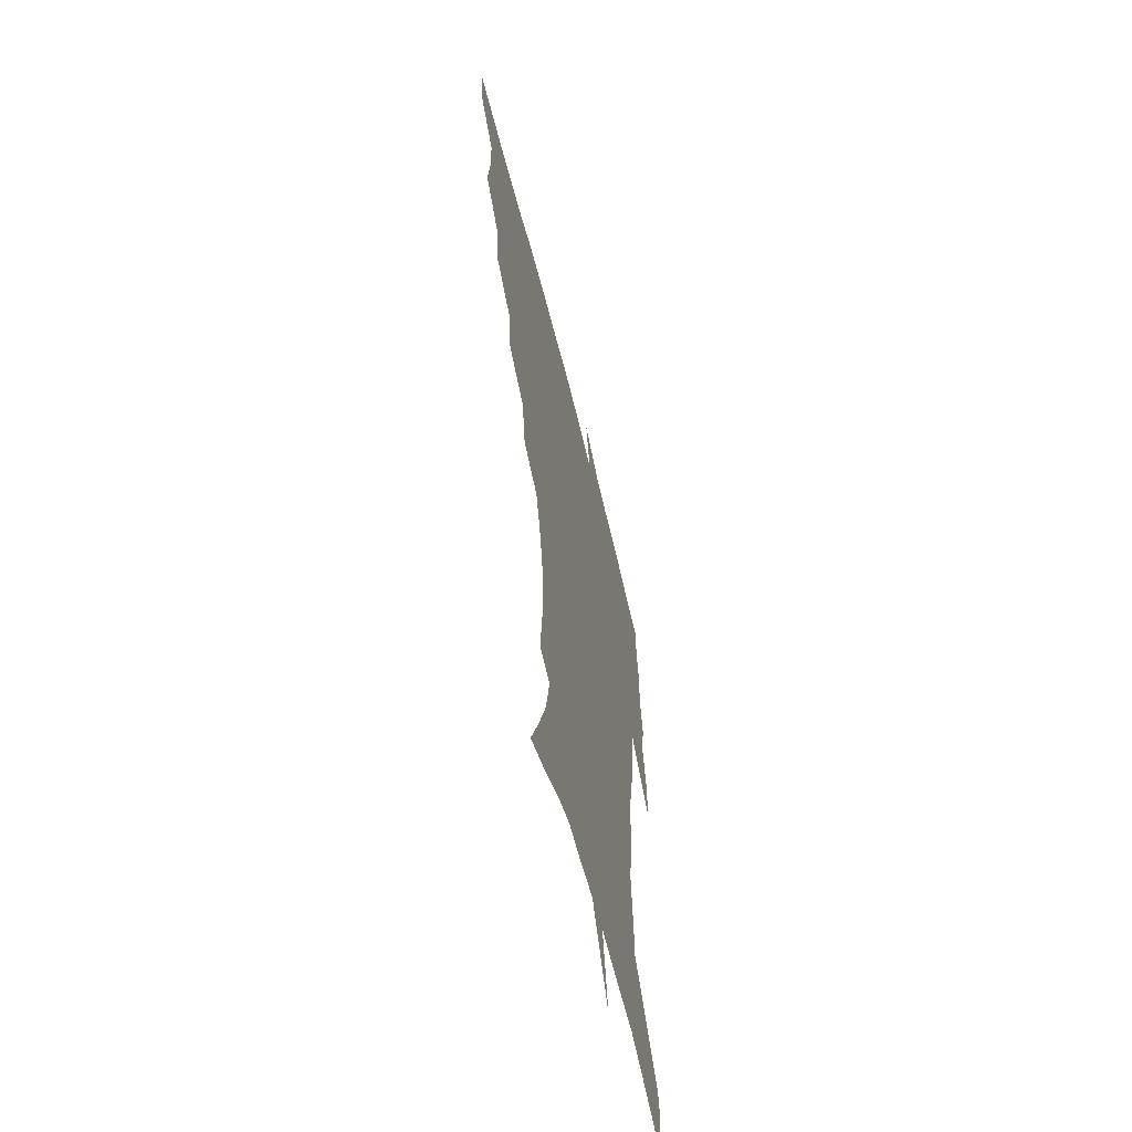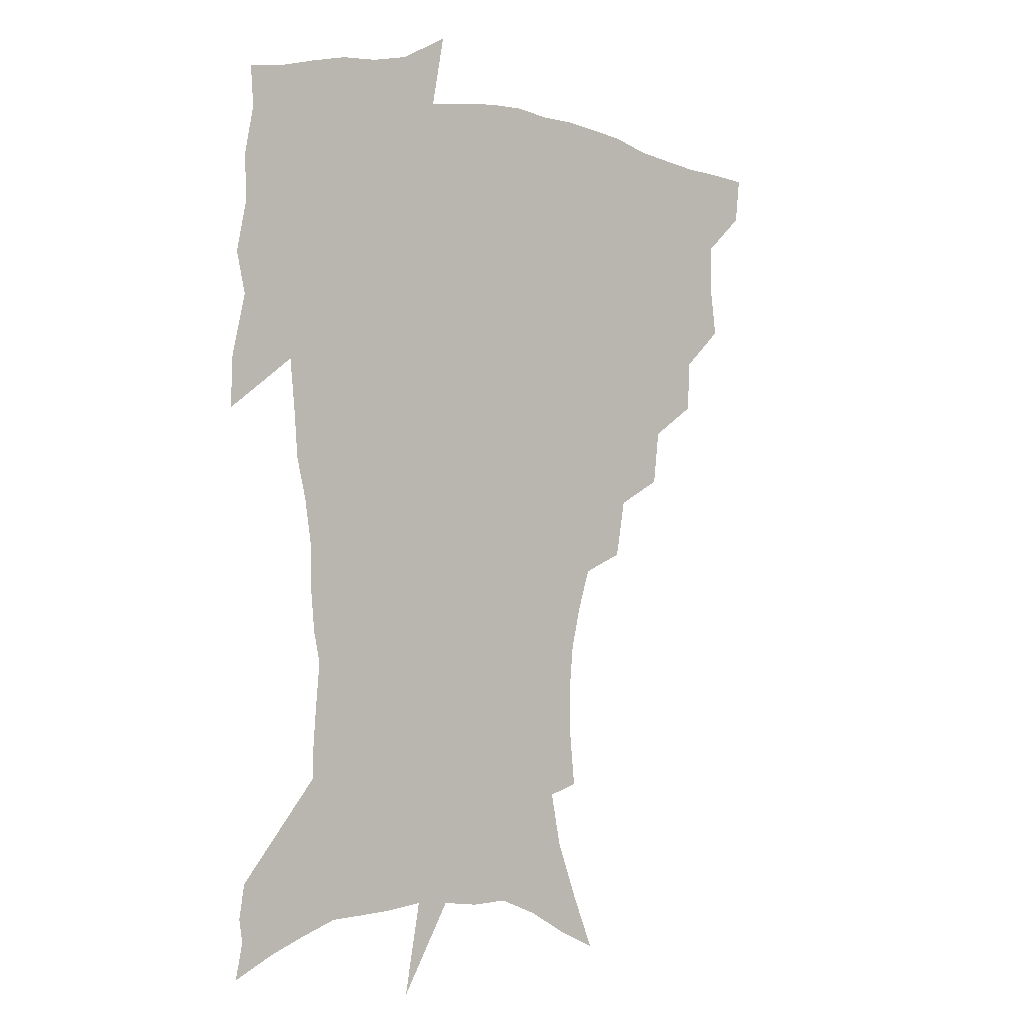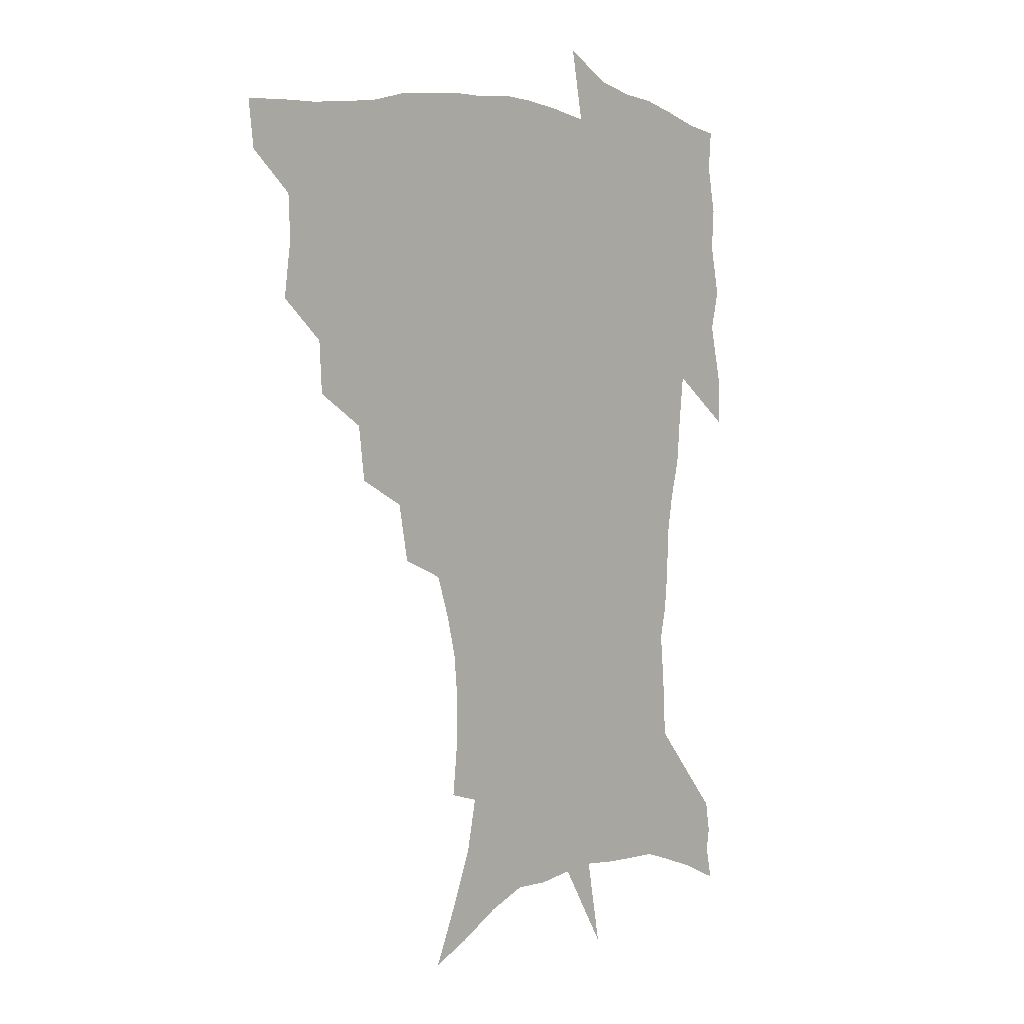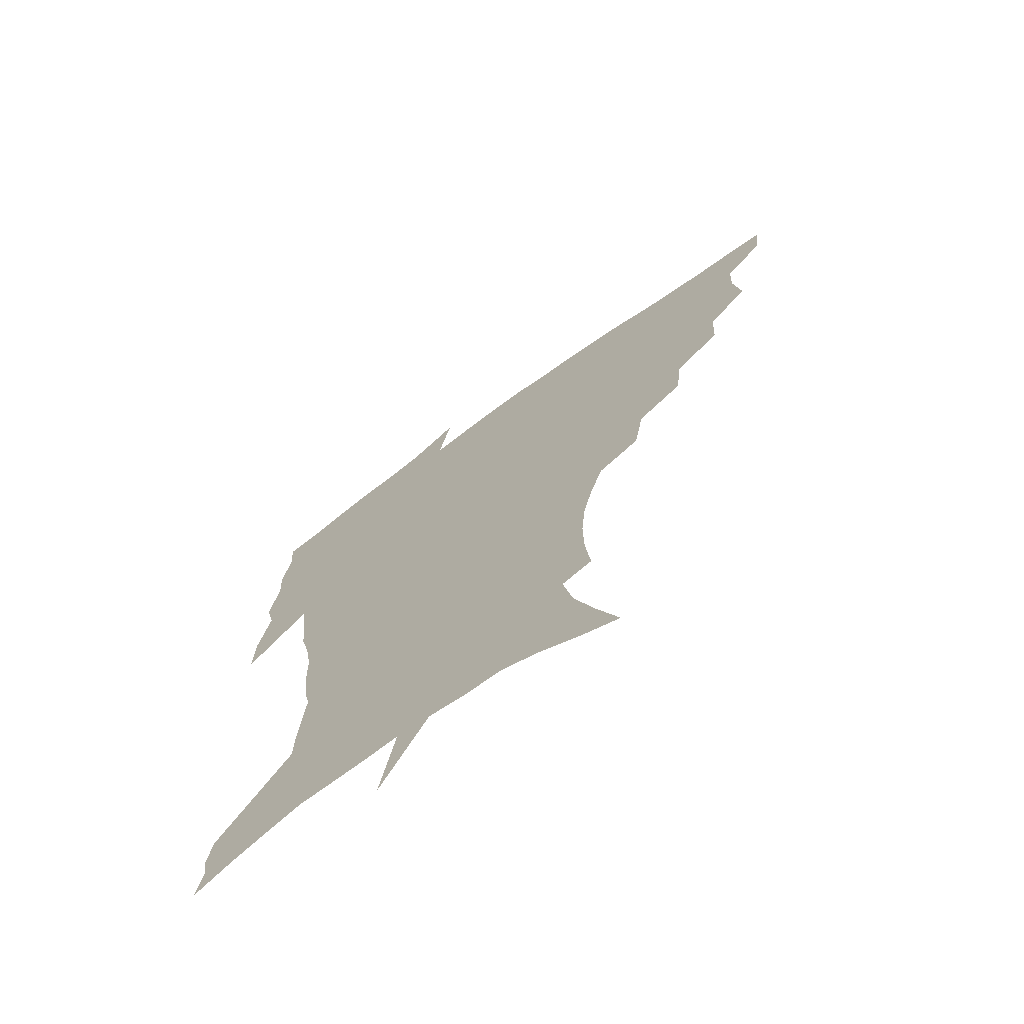
<metadata>
{"format":"obj","ext":"obj","renderer":"f3d","projection":"perspective","resolution":1024,"background":"white","views":[{"elev":-60.5,"azim":-76.1,"up":"+Y"},{"elev":-3.7,"azim":137.7,"up":"+Y"},{"elev":4.6,"azim":-47.7,"up":"+Y"},{"elev":-70.8,"azim":-144.3,"up":"+Y"}]}
</metadata>
<code>
v 453.1 446.7 0
v 451 464.1 0
v 467.1 394.7 0
v 469.9 415.5 0
v 469.2 431.9 0
v 468.5 447.2 0
v 466.4 464.8 0
v 484.8 360.2 0
v 483.7 379.5 0
v 487.2 401.9 0
v 486.1 418 0
v 484.9 433.6 0
v 483.3 449.3 0
v 482.1 465.1 0
v 505.9 327.4 0
v 503.4 347.9 0
v 504.3 370.8 0
v 504.7 389.6 0
v 503.5 405.3 0
v 502.2 420.2 0
v 501.1 434.9 0
v 499.8 449.4 0
v 497.2 466.5 0
v 528.3 295.7 0
v 524.3 317.5 0
v 522.6 340.4 0
v 520.3 357.6 0
v 520.9 377.9 0
v 518.8 391.7 0
v 518.2 407.3 0
v 517 421.9 0
v 515.7 436.4 0
v 514.1 451 0
v 512 468.1 0
v 553.4 201.5 0
v 555.5 221.4 0
v 555.8 239.5 0
v 554.2 256.8 0
v 550.4 272.4 0
v 545.2 288.3 0
v 541.2 308.7 0
v 538.4 327.8 0
v 537.1 347.8 0
v 535.5 363.6 0
v 534.8 379.9 0
v 533.9 394.7 0
v 532.6 409 0
v 531.5 423.4 0
v 530.1 437.9 0
v 528.5 453 0
v 526.5 471.5 0
v 544.5 135.4 0
v 553.5 156.5 0
v 561.8 178.1 0
v 565.8 197.7 0
v 566.6 215.4 0
v 566.7 233.3 0
v 565.6 249.6 0
v 563.1 264.7 0
v 559.8 279.7 0
v 556.3 298 0
v 553.4 315.7 0
v 551.7 334.4 0
v 550.2 350.2 0
v 549.3 366.9 0
v 549.4 383.6 0
v 547.9 396.7 0
v 548 411.3 0
v 546.2 424.8 0
v 545.1 438.8 0
v 543 454.8 0
v 540.9 473 0
v 559.7 142.2 0
v 571.1 168.7 0
v 575.1 187.3 0
v 577.4 207.1 0
v 576.7 221.2 0
v 576.9 241.3 0
v 575.5 257.8 0
v 573.5 275 0
v 570.2 286.6 0
v 567.7 304.4 0
v 565.8 321.8 0
v 564.3 336.8 0
v 563.8 355.5 0
v 562.7 369.8 0
v 562.4 384.9 0
v 561.1 397.5 0
v 561.4 412.3 0
v 560.4 425.6 0
v 559.4 439.5 0
v 557.9 454.7 0
v 555.1 474.1 0
v 576.5 151.3 0
v 584.4 174.8 0
v 587.4 195.4 0
v 587.8 212.3 0
v 587.5 229.5 0
v 586.7 246.2 0
v 585.3 262.7 0
v 583.4 278.6 0
v 581.2 292.9 0
v 579.2 309.4 0
v 577.7 322.3 0
v 576.9 341.5 0
v 576.3 357.1 0
v 575.5 370.7 0
v 575.4 386.2 0
v 575.3 399.9 0
v 574.9 413.1 0
v 573.9 426.6 0
v 573.5 440.1 0
v 572.5 454.1 0
v 569.6 473.8 0
v 592.3 157.4 0
v 597.1 180 0
v 598 197.5 0
v 598 214.3 0
v 597.4 229.7 0
v 596.4 248.2 0
v 595.3 264.4 0
v 593.8 281.8 0
v 592.1 295.7 0
v 590.6 310.3 0
v 589.6 326 0
v 589.2 344.3 0
v 588.8 359.5 0
v 588.5 372.8 0
v 588.3 386.2 0
v 588.5 400.7 0
v 588.2 413.8 0
v 588.3 427 0
v 587.8 440.3 0
v 586.2 455.4 0
v 583.6 475.2 0
v 607 156.8 0
v 608.8 180.2 0
v 608.8 200.1 0
v 608.2 216.6 0
v 607.5 233.8 0
v 606.7 247 0
v 605.3 264.8 0
v 604.2 284.1 0
v 603 298 0
v 602.1 312.5 0
v 601.6 329.4 0
v 601.2 344.9 0
v 601.1 358.4 0
v 601.1 373.2 0
v 601.4 387.8 0
v 601.6 401.2 0
v 601.7 414.2 0
v 601.9 427.3 0
v 601.4 441.1 0
v 600.1 456.6 0
v 598.2 474.2 0
v 622.1 158.6 0
v 620.6 182.9 0
v 619.5 201.5 0
v 618.5 220.1 0
v 617.6 235 0
v 616.8 249.9 0
v 615.8 263.9 0
v 614.5 284.4 0
v 613.9 299.4 0
v 613.5 314.4 0
v 613.2 329.9 0
v 613.1 345.8 0
v 613.2 358.6 0
v 613.6 375.1 0
v 613.9 387.9 0
v 614.4 402.1 0
v 614.9 414.3 0
v 615.5 427.2 0
v 615.4 441 0
v 614.7 455.9 0
v 613.4 472.2 0
v 641.8 125.6 0
v 635.6 159.5 0
v 632.6 181.1 0
v 630.3 201.4 0
v 628.8 219.3 0
v 627.6 236.3 0
v 626.8 251.7 0
v 626.1 265.7 0
v 625.1 284.4 0
v 624.9 298.8 0
v 624.5 316.1 0
v 624.8 329.6 0
v 625 344.3 0
v 625.3 359.3 0
v 625.5 375 0
v 626.3 387.3 0
v 626.9 400.7 0
v 627.7 413.9 0
v 628.4 426.8 0
v 629.7 439.8 0
v 630.4 453.2 0
v 629.5 469.1 0
v 624.3 496.3 0
v 650.2 157.9 0
v 644.3 181.4 0
v 641.4 199.9 0
v 639.4 217 0
v 637.8 234.4 0
v 636.7 251.3 0
v 636.3 265.7 0
v 635.6 283 0
v 636.1 296.7 0
v 636.3 312.1 0
v 636.7 326.7 0
v 637.3 341.3 0
v 637.3 358.2 0
v 637.8 372.7 0
v 638.7 385.9 0
v 639.8 398.5 0
v 640.4 413.1 0
v 641.5 425.6 0
v 643 439.3 0
v 643.8 452.4 0
v 644.4 466.8 0
v 643.8 485.3 0
v 663.9 157 0
v 657.1 178.4 0
v 653.2 196.8 0
v 649.8 215.5 0
v 648.4 230.9 0
v 646.9 248.6 0
v 646.7 263.3 0
v 646.9 278.1 0
v 647.2 293.3 0
v 647.9 307.8 0
v 648.8 322.3 0
v 649.6 337.4 0
v 649.7 354.9 0
v 650.2 370.1 0
v 651.3 384 0
v 652.2 399 0
v 653.1 412.1 0
v 654.5 425.4 0
v 655.8 438.3 0
v 657.2 451.1 0
v 658.5 465 0
v 659 481.4 0
v 676.5 156.5 0
v 669.7 175.4 0
v 665.9 192.1 0
v 661.8 210.2 0
v 659.1 227.2 0
v 657.8 243.3 0
v 657.8 257.6 0
v 658 272.4 0
v 658.7 287.3 0
v 659.5 302.8 0
v 659.8 320.1 0
v 661.4 334.3 0
v 663.3 348.7 0
v 663.6 365.5 0
v 663.6 382.4 0
v 664.6 396.8 0
v 665.8 410.3 0
v 666.8 424.3 0
v 668.5 436.9 0
v 670.2 449.7 0
v 672.3 462.7 0
v 673.4 479.8 0
v 690.5 151.5 0
v 683.5 170 0
v 681.5 183.2 0
v 674.5 204.1 0
v 671.4 219.7 0
v 670.1 234.7 0
v 668.8 251 0
v 669.1 265.6 0
v 671.2 278.2 0
v 671.3 295.6 0
v 673.1 310.6 0
v 675.3 325.2 0
v 676.9 341.3 0
v 677.1 359.6 0
v 677 377.5 0
v 678.4 392.1 0
v 678.4 407.9 0
v 679.8 421.4 0
v 680.8 435.4 0
v 683.1 447.8 0
v 685.5 460.5 0
v 688 476 0
v 704.4 146.2 0
v 699.2 161.9 0
v 697 174.7 0
v 694.7 188.2 0
v 686.5 208.4 0
v 686.3 219.4 0
v 685.2 234.2 0
v 683.7 251 0
v 686.2 262.5 0
v 687.7 277.7 0
v 688.1 295.7 0
v 690.6 311.3 0
v 694.4 326.3 0
v 695.9 344.7 0
v 697.8 362.8 0
v 695 383.4 0
v 694.2 400.9 0
v 692.8 418 0
v 694.1 432.1 0
v 695.4 445.6 0
v 699 458.1 0
v 702.5 471.6 0
v 720.1 138.6 0
v 717.4 151.5 0
v 718.8 160 0
v 716.8 172.2 0
v 724.2 342.7 0
v 723.7 361.6 0
v 718.5 384.5 0
v 722.1 399.8 0
v 718.1 419.6 0
v 719 435.4 0
v 715.4 454.1 0
v 716.6 469.1 0
v 721 496 0
f 5 6 1
f 1 6 2
f 6 7 2
f 9 10 3
f 3 10 4
f 10 11 4
f 4 11 5
f 11 12 5
f 5 12 6
f 12 13 6
f 6 13 7
f 13 14 7
f 16 17 8
f 8 17 9
f 17 18 9
f 9 18 10
f 18 19 10
f 10 19 11
f 19 20 11
f 11 20 12
f 20 21 12
f 12 21 13
f 21 22 13
f 13 22 14
f 22 23 14
f 25 26 15
f 15 26 16
f 26 27 16
f 16 27 17
f 27 28 17
f 17 28 18
f 28 29 18
f 18 29 19
f 29 30 19
f 19 30 20
f 30 31 20
f 20 31 21
f 31 32 21
f 21 32 22
f 32 33 22
f 22 33 23
f 33 34 23
f 40 41 24
f 24 41 25
f 41 42 25
f 25 42 26
f 42 43 26
f 26 43 27
f 43 44 27
f 27 44 28
f 44 45 28
f 28 45 29
f 45 46 29
f 29 46 30
f 46 47 30
f 30 47 31
f 47 48 31
f 31 48 32
f 48 49 32
f 32 49 33
f 49 50 33
f 33 50 34
f 50 51 34
f 55 56 35
f 35 56 36
f 56 57 36
f 36 57 37
f 57 58 37
f 37 58 38
f 58 59 38
f 38 59 39
f 59 60 39
f 39 60 40
f 60 61 40
f 40 61 41
f 61 62 41
f 41 62 42
f 62 63 42
f 42 63 43
f 63 64 43
f 43 64 44
f 64 65 44
f 44 65 45
f 65 66 45
f 45 66 46
f 66 67 46
f 46 67 47
f 67 68 47
f 47 68 48
f 68 69 48
f 48 69 49
f 69 70 49
f 49 70 50
f 70 71 50
f 50 71 51
f 71 72 51
f 52 73 53
f 73 74 53
f 53 74 54
f 74 75 54
f 54 75 55
f 75 76 55
f 55 76 56
f 76 77 56
f 56 77 57
f 77 78 57
f 57 78 58
f 78 79 58
f 58 79 59
f 79 80 59
f 59 80 60
f 80 81 60
f 60 81 61
f 81 82 61
f 61 82 62
f 82 83 62
f 62 83 63
f 83 84 63
f 63 84 64
f 84 85 64
f 64 85 65
f 85 86 65
f 65 86 66
f 86 87 66
f 66 87 67
f 87 88 67
f 67 88 68
f 88 89 68
f 68 89 69
f 89 90 69
f 69 90 70
f 90 91 70
f 70 91 71
f 91 92 71
f 71 92 72
f 92 93 72
f 73 94 74
f 94 95 74
f 74 95 75
f 95 96 75
f 75 96 76
f 96 97 76
f 76 97 77
f 97 98 77
f 77 98 78
f 98 99 78
f 78 99 79
f 99 100 79
f 79 100 80
f 100 101 80
f 80 101 81
f 101 102 81
f 81 102 82
f 102 103 82
f 82 103 83
f 103 104 83
f 83 104 84
f 104 105 84
f 84 105 85
f 105 106 85
f 85 106 86
f 106 107 86
f 86 107 87
f 107 108 87
f 87 108 88
f 108 109 88
f 88 109 89
f 109 110 89
f 89 110 90
f 110 111 90
f 90 111 91
f 111 112 91
f 91 112 92
f 112 113 92
f 92 113 93
f 113 114 93
f 94 115 95
f 115 116 95
f 95 116 96
f 116 117 96
f 96 117 97
f 117 118 97
f 97 118 98
f 118 119 98
f 98 119 99
f 119 120 99
f 99 120 100
f 120 121 100
f 100 121 101
f 121 122 101
f 101 122 102
f 122 123 102
f 102 123 103
f 123 124 103
f 103 124 104
f 124 125 104
f 104 125 105
f 125 126 105
f 105 126 106
f 126 127 106
f 106 127 107
f 127 128 107
f 107 128 108
f 128 129 108
f 108 129 109
f 129 130 109
f 109 130 110
f 130 131 110
f 110 131 111
f 131 132 111
f 111 132 112
f 132 133 112
f 112 133 113
f 133 134 113
f 113 134 114
f 134 135 114
f 115 136 116
f 136 137 116
f 116 137 117
f 137 138 117
f 117 138 118
f 138 139 118
f 118 139 119
f 139 140 119
f 119 140 120
f 140 141 120
f 120 141 121
f 141 142 121
f 121 142 122
f 142 143 122
f 122 143 123
f 143 144 123
f 123 144 124
f 144 145 124
f 124 145 125
f 145 146 125
f 125 146 126
f 146 147 126
f 126 147 127
f 147 148 127
f 127 148 128
f 148 149 128
f 128 149 129
f 149 150 129
f 129 150 130
f 150 151 130
f 130 151 131
f 151 152 131
f 131 152 132
f 152 153 132
f 132 153 133
f 153 154 133
f 133 154 134
f 154 155 134
f 134 155 135
f 155 156 135
f 136 157 137
f 157 158 137
f 137 158 138
f 158 159 138
f 138 159 139
f 159 160 139
f 139 160 140
f 160 161 140
f 140 161 141
f 161 162 141
f 141 162 142
f 162 163 142
f 142 163 143
f 163 164 143
f 143 164 144
f 164 165 144
f 144 165 145
f 165 166 145
f 145 166 146
f 166 167 146
f 146 167 147
f 167 168 147
f 147 168 148
f 168 169 148
f 148 169 149
f 169 170 149
f 149 170 150
f 170 171 150
f 150 171 151
f 171 172 151
f 151 172 152
f 172 173 152
f 152 173 153
f 173 174 153
f 153 174 154
f 174 175 154
f 154 175 155
f 175 176 155
f 155 176 156
f 176 177 156
f 178 179 157
f 157 179 158
f 179 180 158
f 158 180 159
f 180 181 159
f 159 181 160
f 181 182 160
f 160 182 161
f 182 183 161
f 161 183 162
f 183 184 162
f 162 184 163
f 184 185 163
f 163 185 164
f 185 186 164
f 164 186 165
f 186 187 165
f 165 187 166
f 187 188 166
f 166 188 167
f 188 189 167
f 167 189 168
f 189 190 168
f 168 190 169
f 190 191 169
f 169 191 170
f 191 192 170
f 170 192 171
f 192 193 171
f 171 193 172
f 193 194 172
f 172 194 173
f 194 195 173
f 173 195 174
f 195 196 174
f 174 196 175
f 196 197 175
f 175 197 176
f 197 198 176
f 176 198 177
f 198 199 177
f 179 201 180
f 201 202 180
f 180 202 181
f 202 203 181
f 181 203 182
f 203 204 182
f 182 204 183
f 204 205 183
f 183 205 184
f 205 206 184
f 184 206 185
f 206 207 185
f 185 207 186
f 207 208 186
f 186 208 187
f 208 209 187
f 187 209 188
f 209 210 188
f 188 210 189
f 210 211 189
f 189 211 190
f 211 212 190
f 190 212 191
f 212 213 191
f 191 213 192
f 213 214 192
f 192 214 193
f 214 215 193
f 193 215 194
f 215 216 194
f 194 216 195
f 216 217 195
f 195 217 196
f 217 218 196
f 196 218 197
f 218 219 197
f 197 219 198
f 219 220 198
f 198 220 199
f 220 221 199
f 199 221 200
f 221 222 200
f 201 223 202
f 223 224 202
f 202 224 203
f 224 225 203
f 203 225 204
f 225 226 204
f 204 226 205
f 226 227 205
f 205 227 206
f 227 228 206
f 206 228 207
f 228 229 207
f 207 229 208
f 229 230 208
f 208 230 209
f 230 231 209
f 209 231 210
f 231 232 210
f 210 232 211
f 232 233 211
f 211 233 212
f 233 234 212
f 212 234 213
f 234 235 213
f 213 235 214
f 235 236 214
f 214 236 215
f 236 237 215
f 215 237 216
f 237 238 216
f 216 238 217
f 238 239 217
f 217 239 218
f 239 240 218
f 218 240 219
f 240 241 219
f 219 241 220
f 241 242 220
f 220 242 221
f 242 243 221
f 221 243 222
f 243 244 222
f 223 245 224
f 245 246 224
f 224 246 225
f 246 247 225
f 225 247 226
f 247 248 226
f 226 248 227
f 248 249 227
f 227 249 228
f 249 250 228
f 228 250 229
f 250 251 229
f 229 251 230
f 251 252 230
f 230 252 231
f 252 253 231
f 231 253 232
f 253 254 232
f 232 254 233
f 254 255 233
f 233 255 234
f 255 256 234
f 234 256 235
f 256 257 235
f 235 257 236
f 257 258 236
f 236 258 237
f 258 259 237
f 237 259 238
f 259 260 238
f 238 260 239
f 260 261 239
f 239 261 240
f 261 262 240
f 240 262 241
f 262 263 241
f 241 263 242
f 263 264 242
f 242 264 243
f 264 265 243
f 243 265 244
f 265 266 244
f 245 267 246
f 267 268 246
f 246 268 247
f 268 269 247
f 247 269 248
f 269 270 248
f 248 270 249
f 270 271 249
f 249 271 250
f 271 272 250
f 250 272 251
f 272 273 251
f 251 273 252
f 273 274 252
f 252 274 253
f 274 275 253
f 253 275 254
f 275 276 254
f 254 276 255
f 276 277 255
f 255 277 256
f 277 278 256
f 256 278 257
f 278 279 257
f 257 279 258
f 279 280 258
f 258 280 259
f 280 281 259
f 259 281 260
f 281 282 260
f 260 282 261
f 282 283 261
f 261 283 262
f 283 284 262
f 262 284 263
f 284 285 263
f 263 285 264
f 285 286 264
f 264 286 265
f 286 287 265
f 265 287 266
f 287 288 266
f 267 289 268
f 289 290 268
f 268 290 269
f 290 291 269
f 269 291 270
f 291 292 270
f 270 292 271
f 292 293 271
f 271 293 272
f 293 294 272
f 272 294 273
f 294 295 273
f 273 295 274
f 295 296 274
f 274 296 275
f 296 297 275
f 275 297 276
f 297 298 276
f 276 298 277
f 298 299 277
f 277 299 278
f 299 300 278
f 278 300 279
f 300 301 279
f 279 301 280
f 301 302 280
f 280 302 281
f 302 303 281
f 281 303 282
f 303 304 282
f 282 304 283
f 304 305 283
f 283 305 284
f 305 306 284
f 284 306 285
f 306 307 285
f 285 307 286
f 307 308 286
f 286 308 287
f 308 309 287
f 287 309 288
f 309 310 288
f 289 311 290
f 311 312 290
f 290 312 291
f 312 313 291
f 291 313 292
f 313 314 292
f 292 314 293
f 303 315 304
f 315 316 304
f 304 316 305
f 316 317 305
f 305 317 306
f 317 318 306
f 306 318 307
f 318 319 307
f 307 319 308
f 319 320 308
f 308 320 309
f 320 321 309
f 309 321 310
f 321 322 310

</code>
